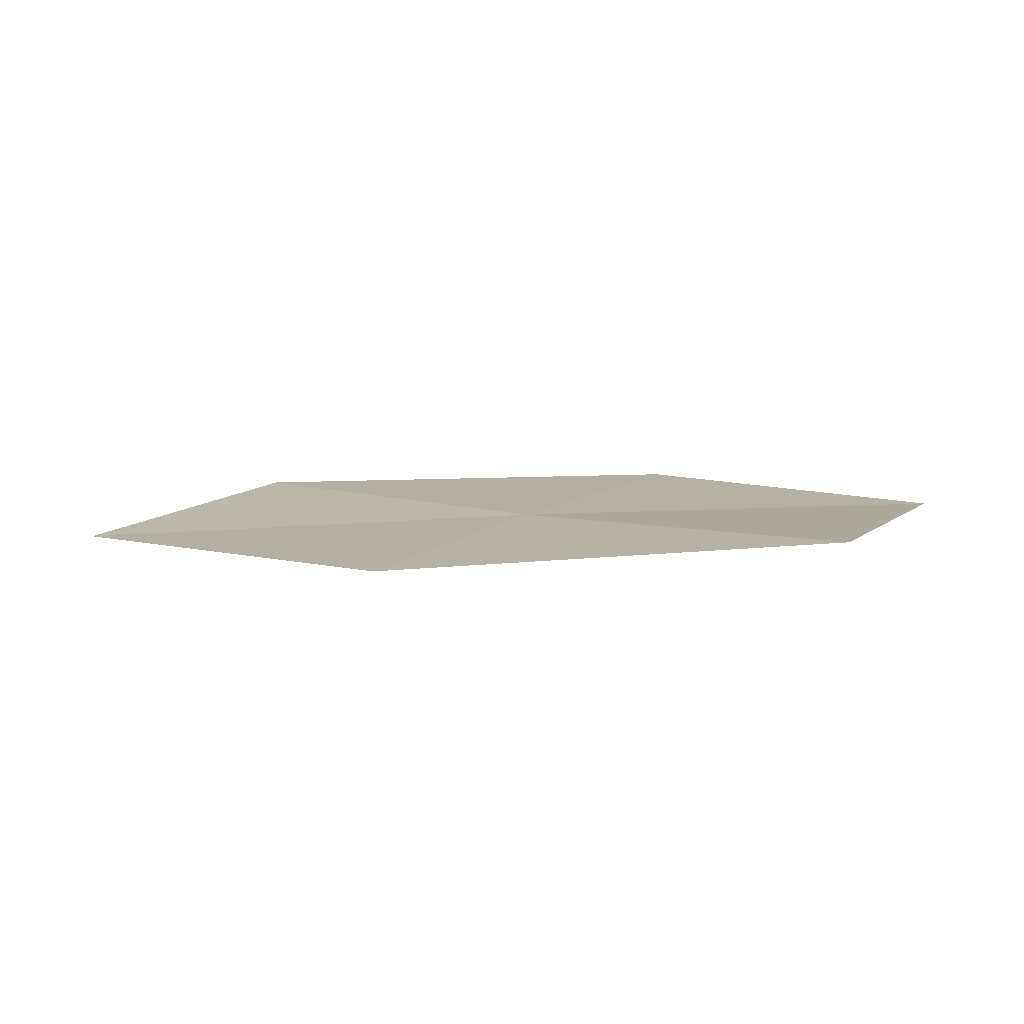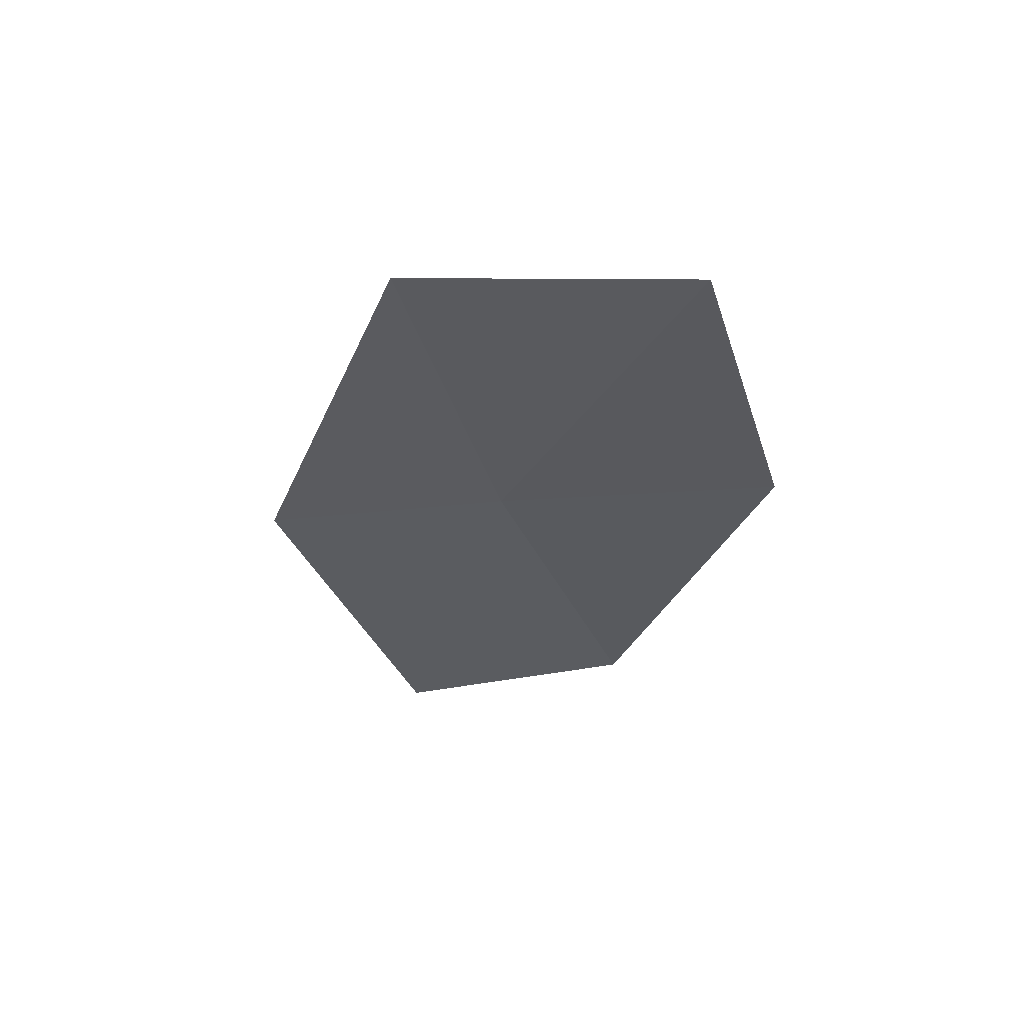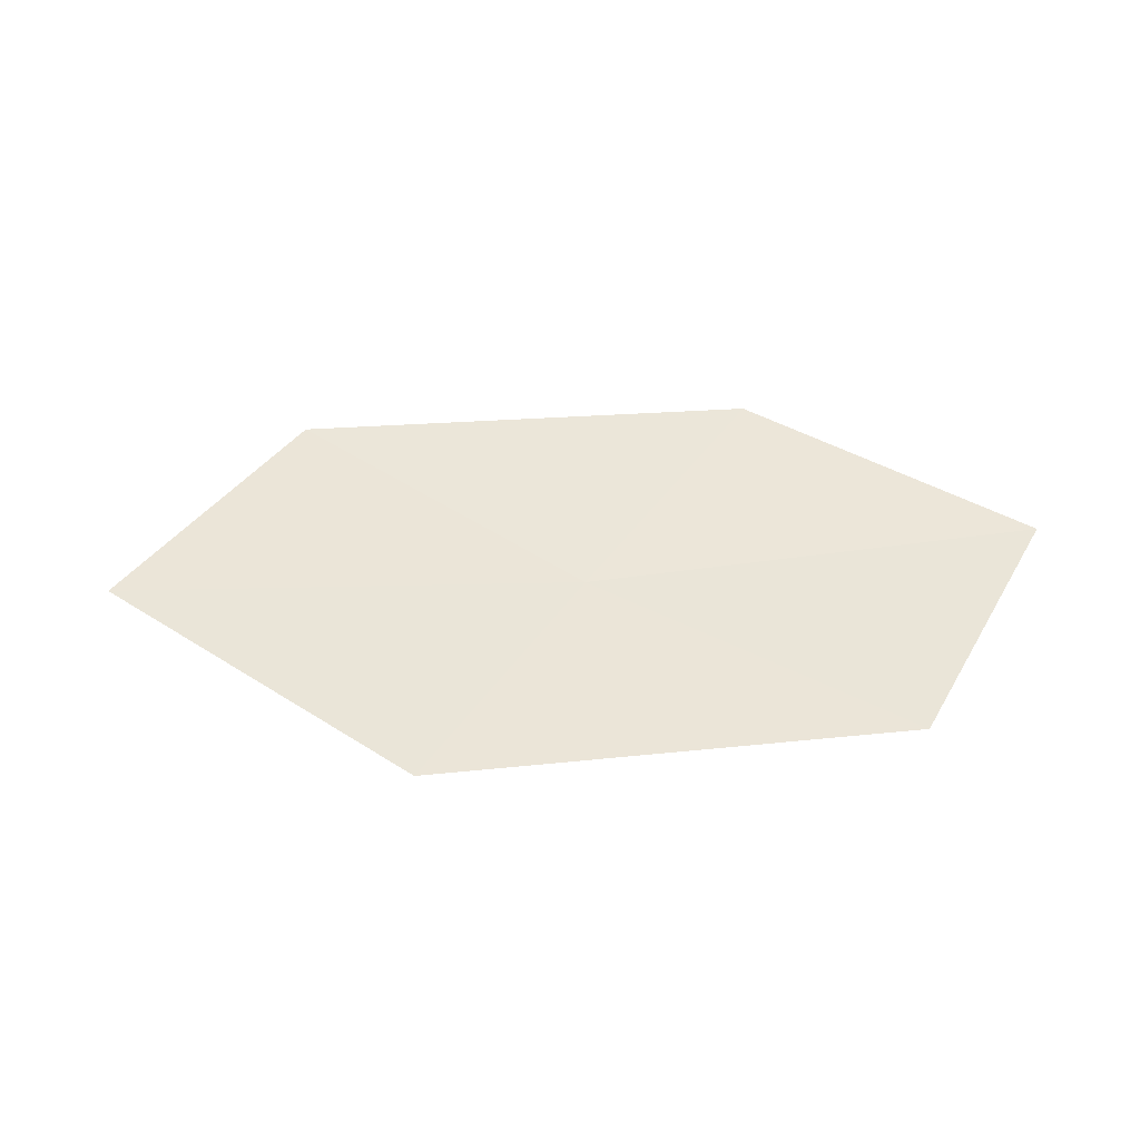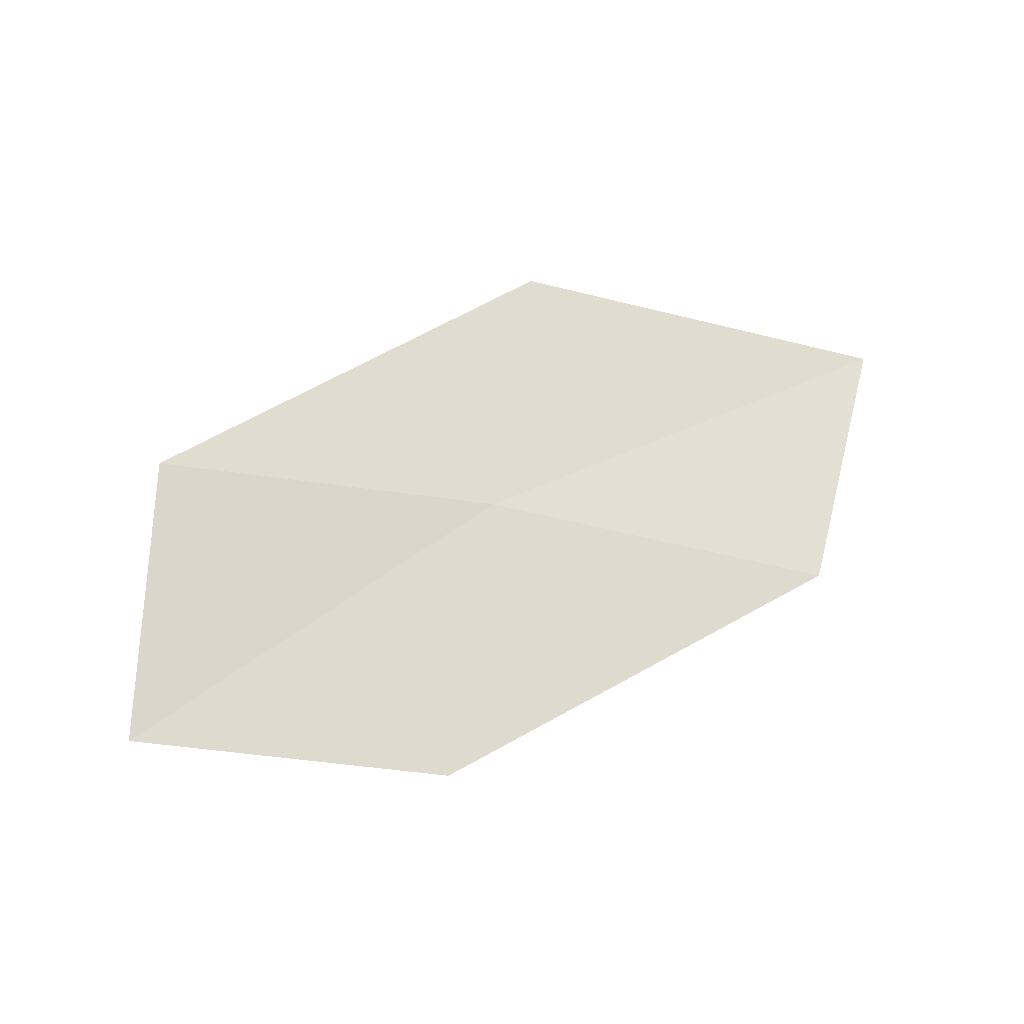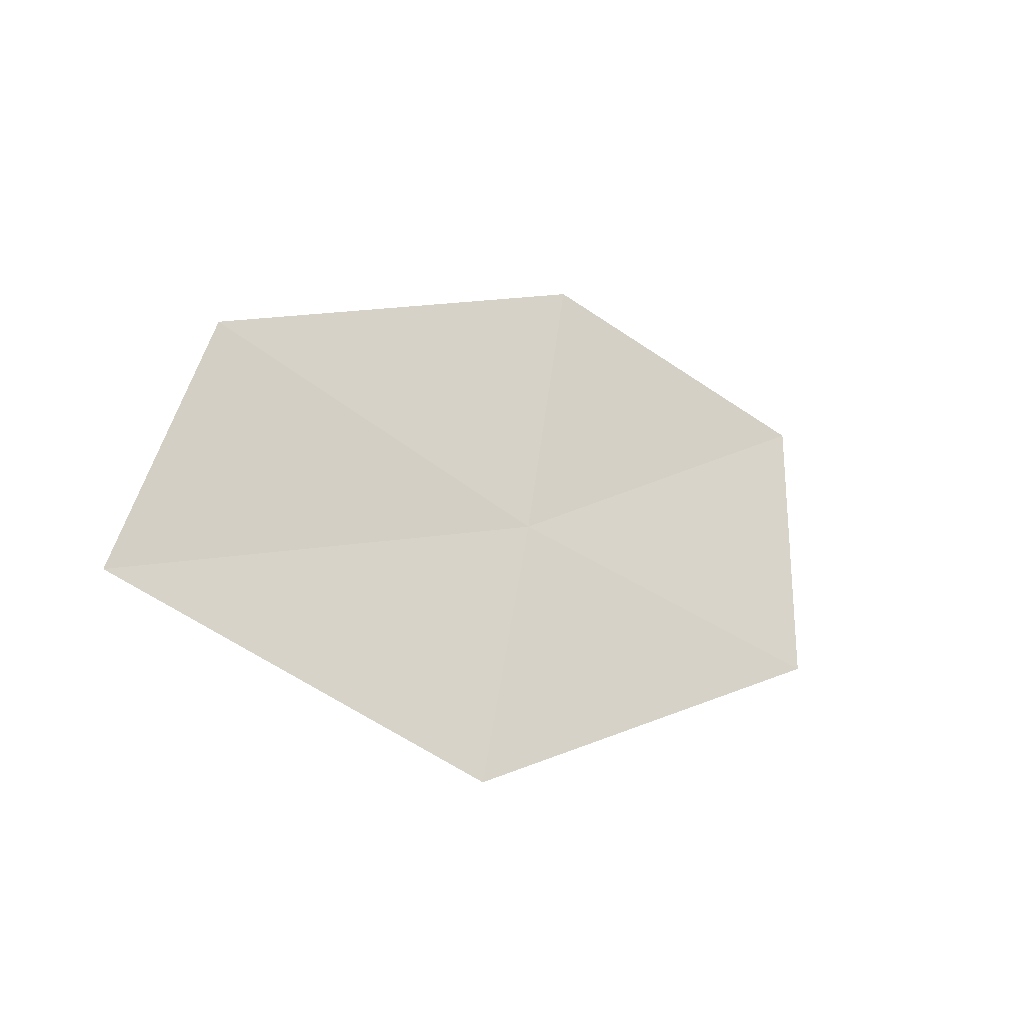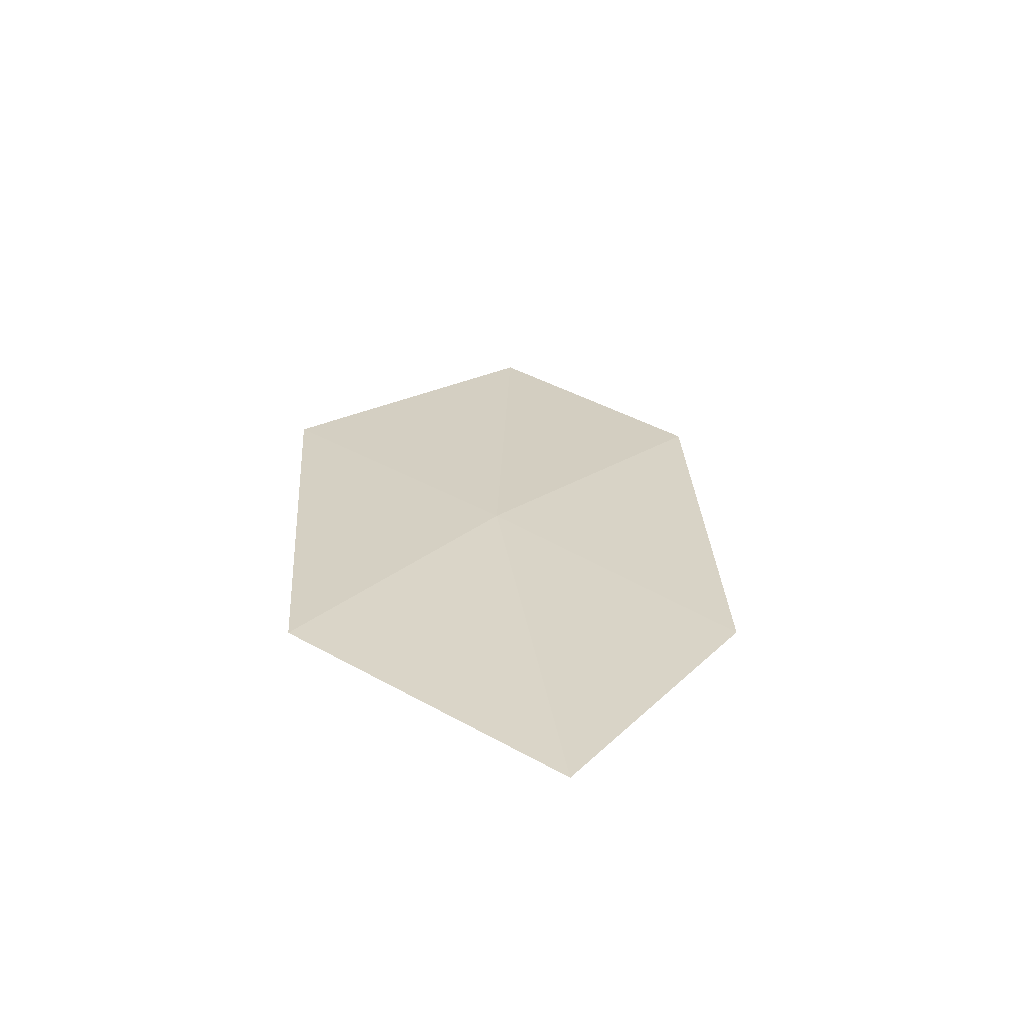
<metadata>
{"format":"obj","ext":"obj","renderer":"f3d","projection":"perspective","resolution":1024,"background":"white","views":[{"elev":20.7,"azim":14.8,"up":"+Z"},{"elev":-29.9,"azim":92.2,"up":"+Z"},{"elev":56.7,"azim":16.4,"up":"+Z"},{"elev":63.1,"azim":170.9,"up":"+Z"},{"elev":-18.1,"azim":-43.1,"up":"+Y"},{"elev":27.1,"azim":107.7,"up":"+Z"}]}
</metadata>
<code>
v -6.107 -19.14 10.64
v -7.999 -18.46 10.43
v -8.614 -19.86 10.52
v -6.577 -20.6 10.8
v -5.597 -17.57 10.4
v -4.155 -19.63 10.84
v -3.809 -18.02 10.52
f 1 3 2
f 1 4 3
f 1 2 5
f 1 6 4
f 1 5 7
f 1 7 6

</code>
